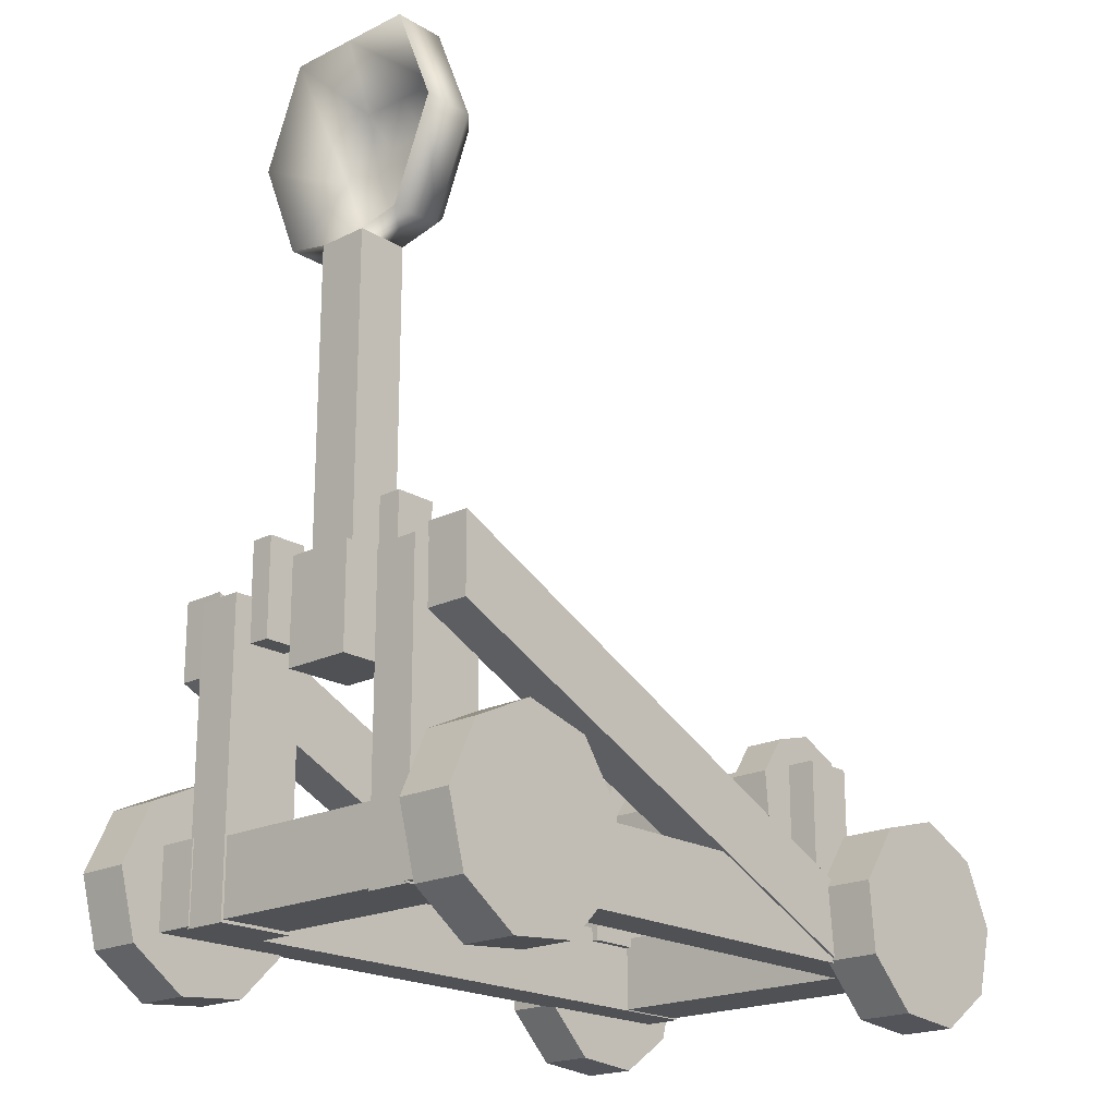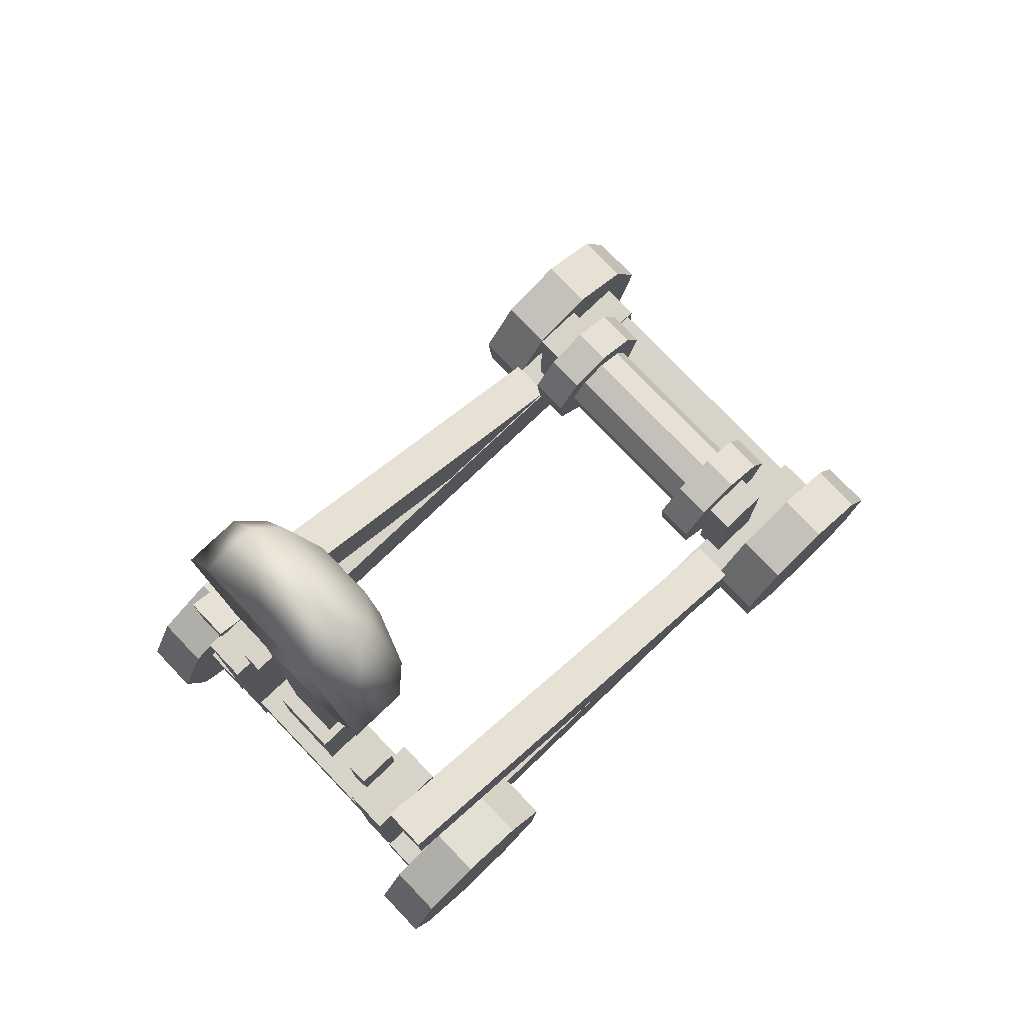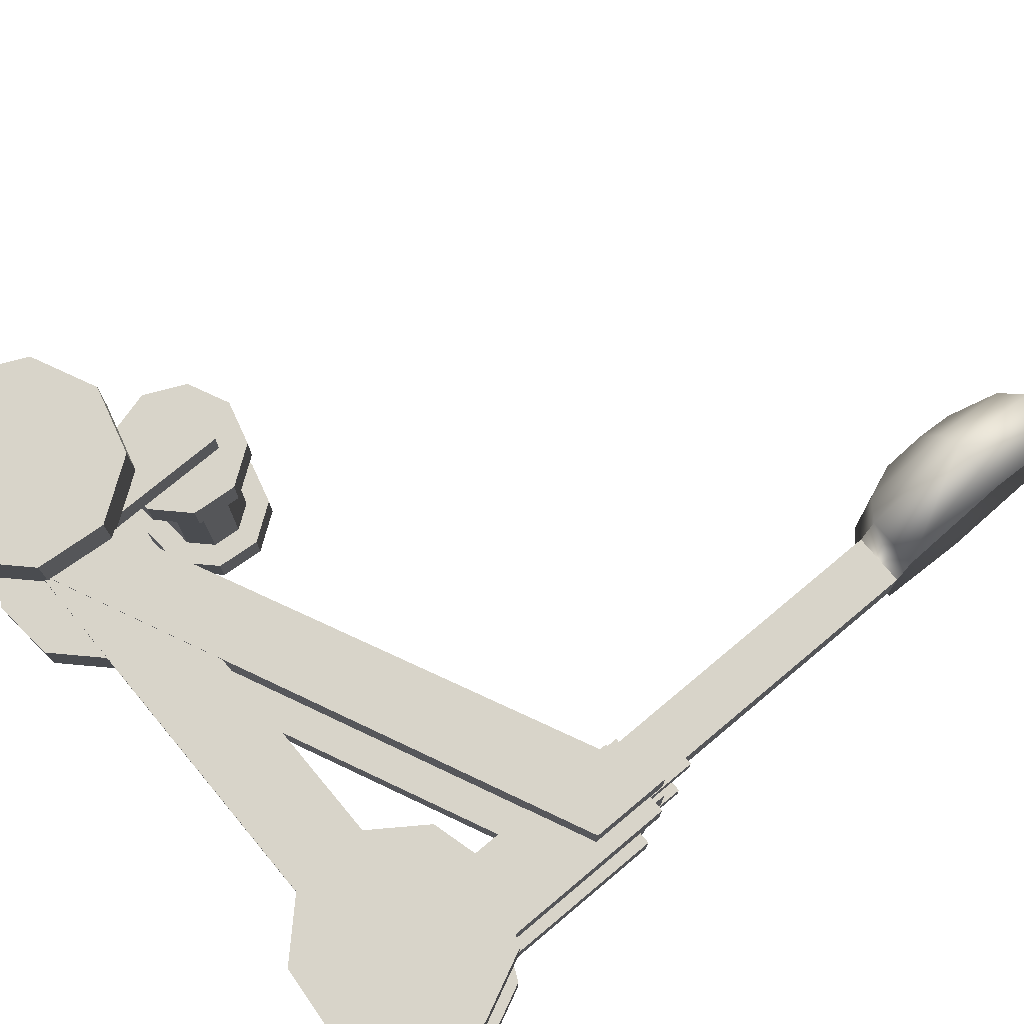
<metadata>
{"format":"obj","ext":"obj","renderer":"f3d","projection":"perspective","resolution":1024,"background":"white","views":[{"elev":-20.0,"azim":132.4,"up":"+Y"},{"elev":77.0,"azim":136.3,"up":"+Y"},{"elev":75.1,"azim":50.1,"up":"+Z"}]}
</metadata>
<code>
v -0.7905 0.1225 0.3155
v -0.7905 0.1225 -0.3643
v -0.6129 0.1225 -0.3643
v -0.6129 0.1225 0.3155
v -0.7905 0.3001 0.3155
v -0.7905 0.3001 -0.3643
v -0.6129 0.3001 -0.3643
v -0.6129 0.3001 0.3155
v 0.6115 0.1225 0.2268
v 0.6115 0.1225 -0.2757
v 0.7891 0.1225 -0.2757
v 0.7891 0.1225 0.2268
v 0.6115 0.3001 0.2268
v 0.6115 0.3001 -0.2757
v 0.7891 0.3001 -0.2757
v 0.7891 0.3001 0.2268
v -0.8365 0.3997 -0.4451
v -0.8365 0.3997 0.3962
v 0.8372 0.3997 -0.4451
v 0.8372 0.3997 0.3962
v -0.9067 0.249 -0.4451
v -0.9067 0.249 0.3962
v 0.9075 0.249 -0.4451
v 0.9075 0.249 0.3962
v -0.8637 0.08841 -0.4451
v -0.8637 0.08841 0.3962
v 0.8644 0.08841 -0.4451
v 0.8644 0.08841 0.3962
v -0.7275 -0.006956 -0.4451
v -0.7275 -0.006956 0.3962
v 0.7282 -0.006956 -0.4451
v 0.7282 -0.006956 0.3962
v -0.5619 0.007536 -0.4451
v -0.5619 0.007536 0.3962
v 0.5626 0.007536 -0.4451
v 0.5626 0.007536 0.3962
v -0.4443 0.1251 -0.4451
v -0.4443 0.1251 0.3962
v 0.445 0.1251 -0.4451
v 0.445 0.1251 0.3962
v -0.4298 0.2907 -0.4451
v -0.4298 0.2907 0.3962
v 0.4305 0.2907 -0.4451
v 0.4305 0.2907 0.3962
v -0.5252 0.4269 -0.4451
v -0.5252 0.4269 0.3962
v 0.5259 0.4269 -0.4451
v 0.5259 0.4269 0.3962
v -0.6858 0.47 -0.4451
v -0.6858 0.47 0.3962
v 0.6865 0.47 -0.4451
v 0.6865 0.47 0.3962
v -0.8365 0.3997 -0.577
v -0.8365 0.3997 0.5281
v 0.8372 0.3997 -0.577
v 0.8372 0.3997 0.5281
v -0.9067 0.249 -0.577
v -0.9067 0.249 0.5281
v 0.9075 0.249 -0.577
v 0.9075 0.249 0.5281
v -0.8637 0.08841 -0.577
v -0.8637 0.08841 0.5281
v 0.8644 0.08841 -0.577
v 0.8644 0.08841 0.5281
v -0.7275 -0.006956 -0.577
v -0.7275 -0.006956 0.5281
v 0.7282 -0.006956 -0.577
v 0.7282 -0.006956 0.5281
v -0.5619 0.007535 -0.577
v -0.5619 0.007535 0.5281
v 0.5626 0.007535 -0.577
v 0.5626 0.007535 0.5281
v -0.4443 0.1251 -0.577
v -0.4443 0.1251 0.5281
v 0.445 0.1251 -0.577
v 0.445 0.1251 0.5281
v -0.4298 0.2907 -0.577
v -0.4298 0.2907 0.5281
v 0.4305 0.2907 -0.577
v 0.4305 0.2907 0.5281
v -0.5252 0.4269 -0.577
v -0.5252 0.4269 0.5281
v 0.5259 0.4269 -0.577
v 0.5259 0.4269 0.5281
v -0.6858 0.47 -0.577
v -0.6858 0.47 0.5281
v 0.6865 0.47 -0.577
v 0.6865 0.47 0.5281
v -0.6646 0.2278 -0.4451
v -0.6646 0.2278 0.3962
v 0.6653 0.2278 -0.4451
v 0.6653 0.2278 0.3962
v -0.6646 0.2278 -0.577
v -0.6646 0.2278 0.5281
v 0.6653 0.2278 -0.577
v 0.6653 0.2278 0.5281
v 0.6511 0.9737 -0.201
v 0.6511 0.9737 -0.258
v 0.6511 0.7339 -0.258
v 0.6511 0.7339 -0.201
v 0.7495 0.9737 -0.201
v 0.7495 0.9737 -0.258
v 0.7495 0.7339 -0.258
v 0.7495 0.7339 -0.201
v -0.606 0.6116 -0.3227
v -0.606 0.6116 -0.395
v -0.606 0.2759 -0.395
v -0.606 0.2759 -0.3227
v -0.481 0.6116 -0.3227
v -0.481 0.6116 -0.395
v -0.481 0.2759 -0.395
v -0.481 0.2759 -0.3227
v 0.6056 0.8414 -0.2466
v 0.6056 0.8414 0.1977
v 0.6056 0.8414 -0.3561
v 0.6056 0.8414 0.3073
v 0.6056 0.1153 -0.3561
v 0.6056 0.1153 0.3073
v 0.6056 0.1153 -0.2466
v 0.6056 0.1153 0.1977
v 0.795 0.8414 -0.2466
v 0.795 0.8414 0.1977
v 0.795 0.8414 -0.3561
v 0.795 0.8414 0.3073
v 0.795 0.1153 -0.3561
v 0.795 0.1153 0.3073
v 0.795 0.1153 -0.2466
v 0.795 0.1153 0.1977
v -0.6105 0.612 -0.2304
v -0.6105 0.612 0.1815
v -0.6396 0.5494 -0.2304
v -0.6396 0.5494 0.1815
v -0.6218 0.4827 -0.2304
v -0.6218 0.4827 0.1815
v -0.5652 0.4432 -0.2304
v -0.5652 0.4432 0.1815
v -0.4965 0.4492 -0.2304
v -0.4965 0.4492 0.1815
v -0.4477 0.498 -0.2304
v -0.4477 0.498 0.1815
v -0.4416 0.5667 -0.2304
v -0.4416 0.5667 0.1815
v -0.4812 0.6233 -0.2304
v -0.4812 0.6233 0.1815
v -0.5479 0.6411 -0.2304
v -0.5479 0.6411 0.1815
v -0.6396 0.5494 -0.02443
v -0.6105 0.612 -0.02443
v -0.6218 0.4827 -0.02443
v -0.5652 0.4432 -0.02443
v -0.4965 0.4492 -0.02443
v -0.4477 0.498 -0.02443
v -0.4416 0.5667 -0.02443
v -0.4812 0.6233 -0.02443
v -0.5479 0.6411 -0.02443
v -0.5528 0.6966 -0.2304
v -0.5528 0.6966 0.1815
v -0.4493 0.6689 -0.2304
v -0.4493 0.6689 0.1815
v -0.3879 0.5811 -0.2304
v -0.3879 0.5811 0.1815
v -0.3972 0.4744 -0.2304
v -0.3972 0.4744 0.1815
v -0.4729 0.3987 -0.2304
v -0.4729 0.3987 0.1815
v -0.5796 0.3894 -0.2304
v -0.5796 0.3894 0.1815
v -0.6674 0.4508 -0.2304
v -0.6674 0.4508 0.1815
v -0.6951 0.5543 -0.2304
v -0.6951 0.5543 0.1815
v -0.6498 0.6513 -0.2304
v -0.6498 0.6513 0.1815
v -0.6498 0.6513 -0.3258
v -0.6498 0.6513 0.2769
v -0.6951 0.5543 -0.3258
v -0.6951 0.5543 0.2769
v -0.6674 0.4508 -0.3258
v -0.6674 0.4508 0.2769
v -0.5796 0.3894 -0.3258
v -0.5796 0.3894 0.2769
v -0.4729 0.3987 -0.3258
v -0.4729 0.3987 0.2769
v -0.3972 0.4744 -0.3258
v -0.3972 0.4744 0.2769
v -0.3879 0.5811 -0.3258
v -0.3879 0.5811 0.2769
v -0.4493 0.6689 -0.3258
v -0.4493 0.6689 0.2769
v -0.5528 0.6966 -0.3258
v -0.5528 0.6966 0.2769
v -0.5391 0.5406 -0.3258
v -0.5391 0.5406 0.2769
v -0.456 0.126 -0.3513
v -0.456 0.126 0.3025
v -0.456 0.126 0.412
v 0.755 0.6871 0.412
v 0.755 0.6871 -0.3513
v 0.755 0.6871 0.3025
v -0.6155 0.2281 0.3025
v -0.6155 0.2281 0.412
v 0.7552 0.8765 0.412
v 0.7552 0.8765 0.3025
v 0.7552 0.8765 -0.4641
v 0.7552 0.8765 -0.3545
v -0.6155 0.2281 -0.3545
v -0.6155 0.2281 -0.4641
v 0.755 0.6871 -0.4641
v 0.755 0.6871 -0.3545
v -0.456 0.126 -0.3545
v -0.456 0.126 -0.4641
v -0.8055 0.1198 -0.3484
v -0.8055 0.1198 0.2996
v -0.8055 0.1198 -0.458
v -0.8055 0.1198 0.4091
v 0.7981 0.1198 -0.458
v 0.7981 0.1198 0.4091
v 0.7981 0.1198 -0.3484
v 0.7981 0.1198 0.2996
v -0.8055 0.3092 -0.3484
v -0.8055 0.3092 0.2996
v -0.8055 0.3092 -0.458
v -0.8055 0.3092 0.4091
v 0.7981 0.3092 -0.458
v 0.7981 0.3092 0.4091
v 0.7981 0.3092 -0.3484
v 0.7981 0.3092 0.2996
v -0.481 0.2759 0.3544
v -0.481 0.2759 0.2822
v -0.481 0.6116 0.2822
v -0.481 0.6116 0.3544
v -0.606 0.2759 0.3544
v -0.606 0.2759 0.2822
v -0.606 0.6116 0.2822
v -0.606 0.6116 0.3544
v -0.481 0.2759 0.684
v 0.7495 0.7339 0.2008
v 0.7495 0.7339 0.1439
v 0.7495 0.9737 0.1439
v 0.7495 0.9737 0.2008
v 0.6511 0.7339 0.2008
v 0.6511 0.7339 0.1439
v 0.6511 0.9737 0.1439
v 0.6511 0.9737 0.2008
f 1 3 4
f 5 7 6
f 5 2 1
f 6 3 2
f 7 4 3
f 1 8 5
f 9 11 12
f 13 15 14
f 13 10 9
f 14 11 10
f 11 16 12
f 9 16 13
f 89 17 21
f 22 18 90
f 23 19 91
f 92 20 24
f 93 57 53
f 54 58 94
f 55 59 95
f 96 60 56
f 89 21 25
f 26 22 90
f 27 23 91
f 92 24 28
f 93 61 57
f 58 62 94
f 59 63 95
f 96 64 60
f 89 25 29
f 30 26 90
f 31 27 91
f 92 28 32
f 93 65 61
f 62 66 94
f 63 67 95
f 96 68 64
f 89 29 33
f 34 30 90
f 35 31 91
f 92 32 36
f 93 69 65
f 66 70 94
f 67 71 95
f 96 72 68
f 89 33 37
f 38 34 90
f 39 35 91
f 92 36 40
f 93 73 69
f 70 74 94
f 71 75 95
f 96 76 72
f 89 37 41
f 42 38 90
f 43 39 91
f 92 40 44
f 93 77 73
f 74 78 94
f 75 79 95
f 96 80 76
f 89 41 45
f 46 42 90
f 47 43 91
f 92 44 48
f 93 81 77
f 78 82 94
f 79 83 95
f 96 84 80
f 89 45 49
f 50 46 90
f 51 47 91
f 92 48 52
f 93 85 81
f 82 86 94
f 83 87 95
f 96 88 84
f 49 17 89
f 90 18 50
f 91 19 51
f 52 20 92
f 93 53 85
f 86 54 94
f 87 55 95
f 96 56 88
f 17 57 21
f 58 18 22
f 59 19 23
f 56 24 20
f 57 25 21
f 58 26 62
f 63 23 27
f 24 64 28
f 25 65 29
f 66 26 30
f 67 27 31
f 28 68 32
f 29 69 33
f 70 30 34
f 71 31 35
f 32 72 36
f 33 73 37
f 70 38 74
f 75 35 39
f 36 76 40
f 73 41 37
f 74 42 78
f 75 43 79
f 76 44 40
f 41 81 45
f 82 42 46
f 83 43 47
f 44 84 48
f 45 85 49
f 86 46 50
f 87 47 51
f 48 88 52
f 53 49 85
f 50 54 86
f 19 87 51
f 56 52 88
f 98 100 97
f 104 102 101
f 101 98 97
f 102 99 98
f 103 100 99
f 97 104 101
f 106 108 105
f 112 110 109
f 109 106 105
f 110 107 106
f 111 108 107
f 109 108 112
f 115 119 113
f 116 120 118
f 127 123 121
f 128 124 126
f 121 115 113
f 122 116 124
f 123 117 115
f 124 118 126
f 125 119 117
f 126 120 128
f 121 119 127
f 114 128 120
f 129 147 148
f 130 147 132
f 147 133 149
f 132 149 134
f 149 135 150
f 136 149 150
f 150 137 151
f 136 151 138
f 151 139 152
f 140 151 152
f 139 153 152
f 142 152 153
f 153 143 154
f 142 154 144
f 143 155 154
f 146 154 155
f 129 155 145
f 148 146 155
f 129 156 172
f 157 130 173
f 143 156 145
f 144 157 159
f 141 158 143
f 142 159 161
f 141 162 160
f 163 142 161
f 139 164 162
f 165 140 163
f 137 166 164
f 167 138 165
f 133 166 135
f 134 167 169
f 131 168 133
f 132 169 171
f 131 172 170
f 173 132 171
f 172 176 170
f 175 171 177
f 170 178 168
f 177 169 179
f 168 180 166
f 169 181 179
f 166 182 164
f 167 183 181
f 164 184 162
f 165 185 183
f 160 184 186
f 163 187 185
f 158 186 188
f 161 189 187
f 158 190 156
f 159 191 189
f 156 174 172
f 157 175 191
f 192 176 174
f 175 177 193
f 192 178 176
f 177 179 193
f 192 180 178
f 179 181 193
f 192 182 180
f 181 183 193
f 192 184 182
f 183 185 193
f 192 186 184
f 185 187 193
f 192 188 186
f 187 189 193
f 192 190 188
f 189 191 193
f 192 174 190
f 191 175 193
f 196 199 197
f 203 201 202
f 201 195 196
f 202 196 197
f 203 197 199
f 195 203 199
f 211 204 208
f 205 208 204
f 205 210 209
f 206 211 210
f 204 206 205
f 210 208 209
f 214 218 212
f 215 219 217
f 226 222 220
f 227 223 225
f 220 214 212
f 221 215 223
f 222 216 214
f 223 217 225
f 224 218 216
f 225 219 227
f 212 226 220
f 213 227 219
f 235 228 231
f 229 232 233
f 230 233 234
f 231 234 235
f 228 230 231
f 234 232 235
f 244 237 240
f 238 241 242
f 243 238 242
f 240 243 244
f 237 239 240
f 243 241 244
f 1 2 3
f 5 8 7
f 5 6 2
f 6 7 3
f 7 8 4
f 1 4 8
f 9 10 11
f 13 16 15
f 13 14 10
f 14 15 11
f 11 15 16
f 9 12 16
f 17 53 57
f 58 54 18
f 59 55 19
f 56 60 24
f 57 61 25
f 58 22 26
f 63 59 23
f 24 60 64
f 25 61 65
f 66 62 26
f 67 63 27
f 28 64 68
f 29 65 69
f 70 66 30
f 71 67 31
f 32 68 72
f 33 69 73
f 70 34 38
f 75 71 35
f 36 72 76
f 73 77 41
f 74 38 42
f 75 39 43
f 76 80 44
f 41 77 81
f 82 78 42
f 83 79 43
f 44 80 84
f 45 81 85
f 86 82 46
f 87 83 47
f 48 84 88
f 53 17 49
f 50 18 54
f 19 55 87
f 56 20 52
f 98 99 100
f 104 103 102
f 101 102 98
f 102 103 99
f 103 104 100
f 97 100 104
f 106 107 108
f 112 111 110
f 109 110 106
f 110 111 107
f 111 112 108
f 109 105 108
f 115 117 119
f 116 114 120
f 127 125 123
f 128 122 124
f 121 123 115
f 122 114 116
f 123 125 117
f 124 116 118
f 125 127 119
f 126 118 120
f 121 113 119
f 114 122 128
f 129 131 147
f 130 148 147
f 147 131 133
f 132 147 149
f 149 133 135
f 136 134 149
f 150 135 137
f 136 150 151
f 151 137 139
f 140 138 151
f 139 141 153
f 142 140 152
f 153 141 143
f 142 153 154
f 143 145 155
f 146 144 154
f 129 148 155
f 148 130 146
f 129 145 156
f 157 146 130
f 143 158 156
f 144 146 157
f 141 160 158
f 142 144 159
f 141 139 162
f 163 140 142
f 139 137 164
f 165 138 140
f 137 135 166
f 167 136 138
f 133 168 166
f 134 136 167
f 131 170 168
f 132 134 169
f 131 129 172
f 173 130 132
f 172 174 176
f 175 173 171
f 170 176 178
f 177 171 169
f 168 178 180
f 169 167 181
f 166 180 182
f 167 165 183
f 164 182 184
f 165 163 185
f 160 162 184
f 163 161 187
f 158 160 186
f 161 159 189
f 158 188 190
f 159 157 191
f 156 190 174
f 157 173 175
f 196 195 199
f 203 200 201
f 201 200 195
f 202 201 196
f 203 202 197
f 195 200 203
f 211 207 204
f 205 209 208
f 205 206 210
f 206 207 211
f 204 207 206
f 210 211 208
f 214 216 218
f 215 213 219
f 226 224 222
f 227 221 223
f 220 222 214
f 221 213 215
f 222 224 216
f 223 215 217
f 224 226 218
f 225 217 219
f 212 218 226
f 213 221 227
f 235 232 228
f 229 228 232
f 230 229 233
f 231 230 234
f 228 229 230
f 234 233 232
f 244 241 237
f 238 237 241
f 243 239 238
f 240 239 243
f 237 238 239
f 243 242 241
v 0.5855 0.647 0.06132
v 0.5855 0.647 -0.1084
v 0.7555 0.647 -0.1084
v 0.7555 0.647 0.06132
v 0.5855 0.902 0.06132
v 0.5855 0.902 -0.1084
v 0.7555 0.902 -0.1084
v 0.7555 0.902 0.06132
v 0.5927 0.7816 0.03996
v 0.5927 0.7816 -0.08706
v 0.7197 0.7816 -0.08706
v 0.7197 0.7816 0.03996
v 0.5927 1.677 0.1444
v 0.5927 1.677 -0.1915
v 0.7197 1.677 -0.1915
v 0.7197 1.677 0.1444
v 0.7197 2.165 0.1444
v 0.7197 2.165 -0.1915
v 0.5927 2.165 -0.1915
v 0.5927 2.165 0.1444
v 0.5 2.019 0.04353
v 0.5 2.019 -0.09063
v 0.5 1.824 -0.09063
v 0.5 1.824 0.04353
v 0.5403 2.12 -0.1606
v 0.5403 2.12 0.1135
v 0.5403 1.722 0.1135
v 0.5403 1.722 -0.1606
v 0.5927 1.656 0.03996
v 0.5927 1.656 -0.08706
v 0.7197 1.656 -0.08706
v 0.7197 1.656 0.03996
v 0.7197 1.921 -0.2913
v 0.7197 1.921 0.2442
v 0.5927 1.921 -0.2913
v 0.5927 1.921 0.2442
v 0.5 1.921 0.08336
v 0.5 1.921 -0.1305
v 0.5403 1.921 0.1949
v 0.5403 1.921 -0.242
v 0.546 1.923 0.1556
v 0.546 1.923 -0.2027
v 0.546 1.746 0.01895
v 0.546 1.746 -0.06605
v 0.546 2.087 -0.136
v 0.546 2.087 0.08885
v 0.546 1.76 0.08885
v 0.546 1.76 -0.136
v 0.522 1.821 -0.07834
v 0.522 1.821 0.03124
v 0.522 1.98 0.03124
v 0.522 1.98 -0.07834
v 0.522 1.814 -0.04426
v 0.522 1.814 -0.002836
v 0.522 1.901 -0.1109
v 0.522 1.901 0.06377
v 0.5927 0.7816 -0.02355
v 0.7197 0.7816 -0.02355
v 0.5927 1.677 -0.02355
v 0.7197 2.165 -0.02355
v 0.5927 2.165 -0.02355
v 0.5 2.019 -0.02355
v 0.5 1.824 -0.02355
v 0.5403 2.12 -0.02355
v 0.5403 1.722 -0.02355
v 0.5927 1.656 -0.02355
v 0.7197 1.656 -0.02355
v 0.5 1.921 -0.02355
v 0.546 1.746 -0.02355
v 0.546 2.087 -0.02355
v 0.522 1.98 -0.02355
v 0.522 1.814 -0.02355
v 0.522 1.821 -0.02355
v 0.522 1.901 -0.02355
f 246 248 245
f 252 250 249
f 249 246 245
f 250 247 246
f 247 252 248
f 245 252 249
f 274 255 254
f 273 256 276
f 301 256 253
f 254 302 301
f 301 273 310
f 274 301 310
f 311 255 275
f 276 302 311
f 246 247 248
f 252 251 250
f 249 250 246
f 250 251 247
f 247 251 252
f 245 248 252
f 274 275 255
f 273 253 256
f 301 302 256
f 254 255 302
f 301 253 273
f 274 254 301
f 311 302 255
f 276 256 302
f 274 259 275
f 257 276 260
f 258 277 259
f 263 277 279
f 260 280 257
f 261 280 278
f 283 264 270
f 283 257 280
f 281 270 265
f 281 271 283
f 284 258 272
f 284 263 279
f 282 272 267
f 282 269 284
f 261 285 290
f 260 285 278
f 262 286 277
f 259 286 292
f 276 291 260
f 275 292 288
f 288 293 297
f 287 294 291
f 292 299 293
f 289 299 286
f 291 300 285
f 290 300 295
f 304 264 261
f 262 305 304
f 269 305 263
f 270 305 308
f 266 308 269
f 265 308 306
f 271 303 257
f 272 303 309
f 268 309 271
f 267 309 307
f 303 273 257
f 303 274 310
f 312 268 281
f 312 267 307
f 265 312 281
f 266 312 306
f 311 287 276
f 311 288 313
f 304 289 262
f 304 290 314
f 314 296 289
f 314 295 315
f 313 298 287
f 313 297 316
f 317 297 293
f 317 298 316
f 318 293 299
f 318 294 317
f 296 318 299
f 295 318 315
f 274 258 259
f 257 273 276
f 258 279 277
f 263 262 277
f 260 278 280
f 261 264 280
f 283 280 264
f 283 271 257
f 281 283 270
f 281 268 271
f 284 279 258
f 284 269 263
f 282 284 272
f 282 266 269
f 261 278 285
f 260 291 285
f 262 289 286
f 259 277 286
f 276 287 291
f 275 259 292
f 288 292 293
f 287 298 294
f 292 286 299
f 289 296 299
f 291 294 300
f 290 285 300
f 304 305 264
f 262 263 305
f 269 308 305
f 270 264 305
f 266 306 308
f 265 270 308
f 271 309 303
f 272 258 303
f 268 307 309
f 267 272 309
f 303 310 273
f 303 258 274
f 312 307 268
f 312 282 267
f 265 306 312
f 266 282 312
f 311 313 287
f 311 275 288
f 304 314 289
f 304 261 290
f 314 315 296
f 314 290 295
f 313 316 298
f 313 288 297
f 317 316 297
f 317 294 298
f 318 317 293
f 318 300 294
f 296 315 318
f 295 300 318

</code>
